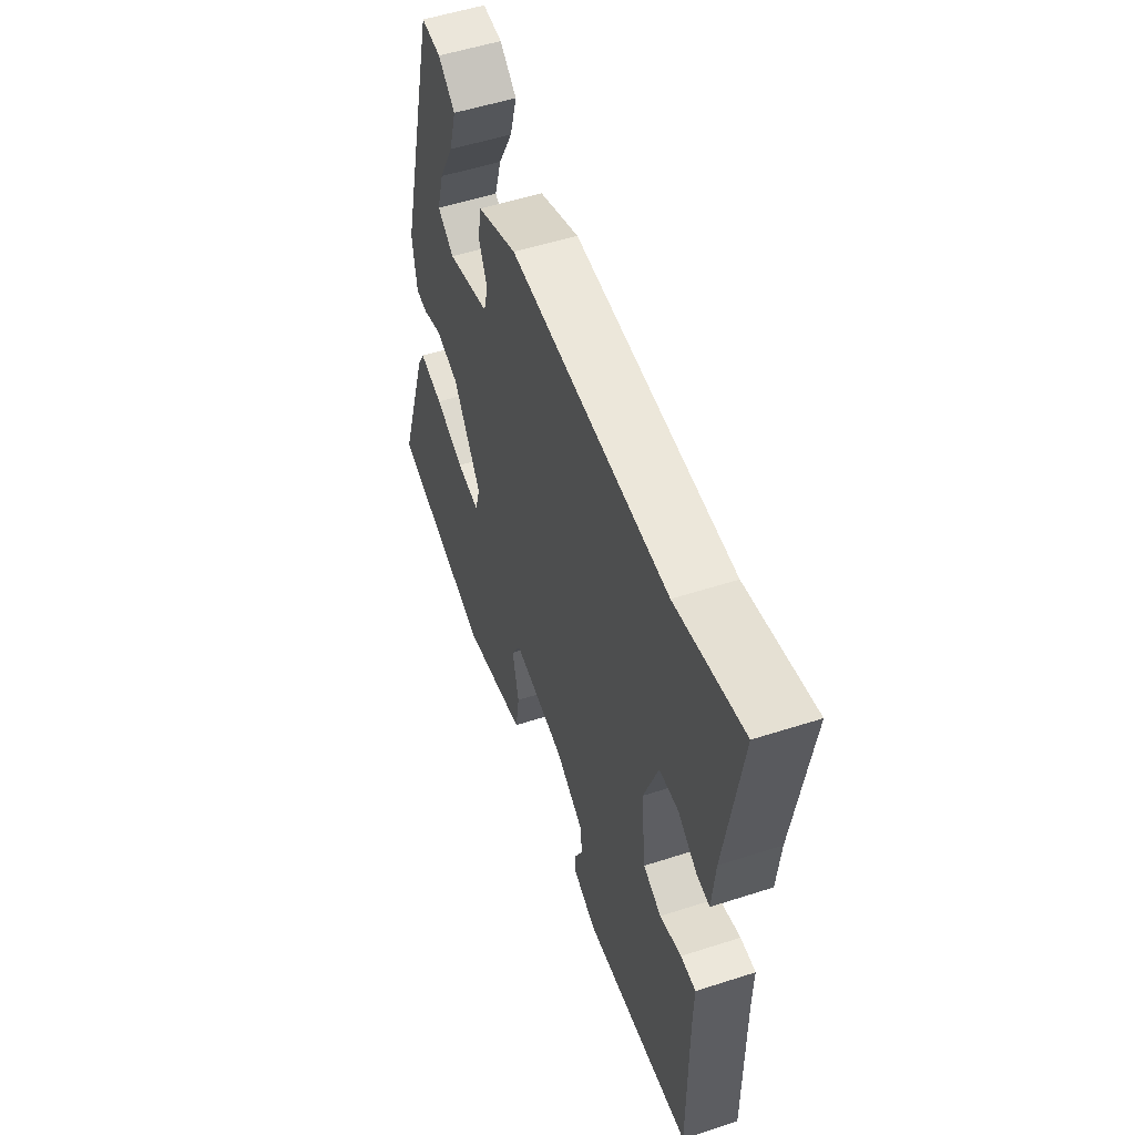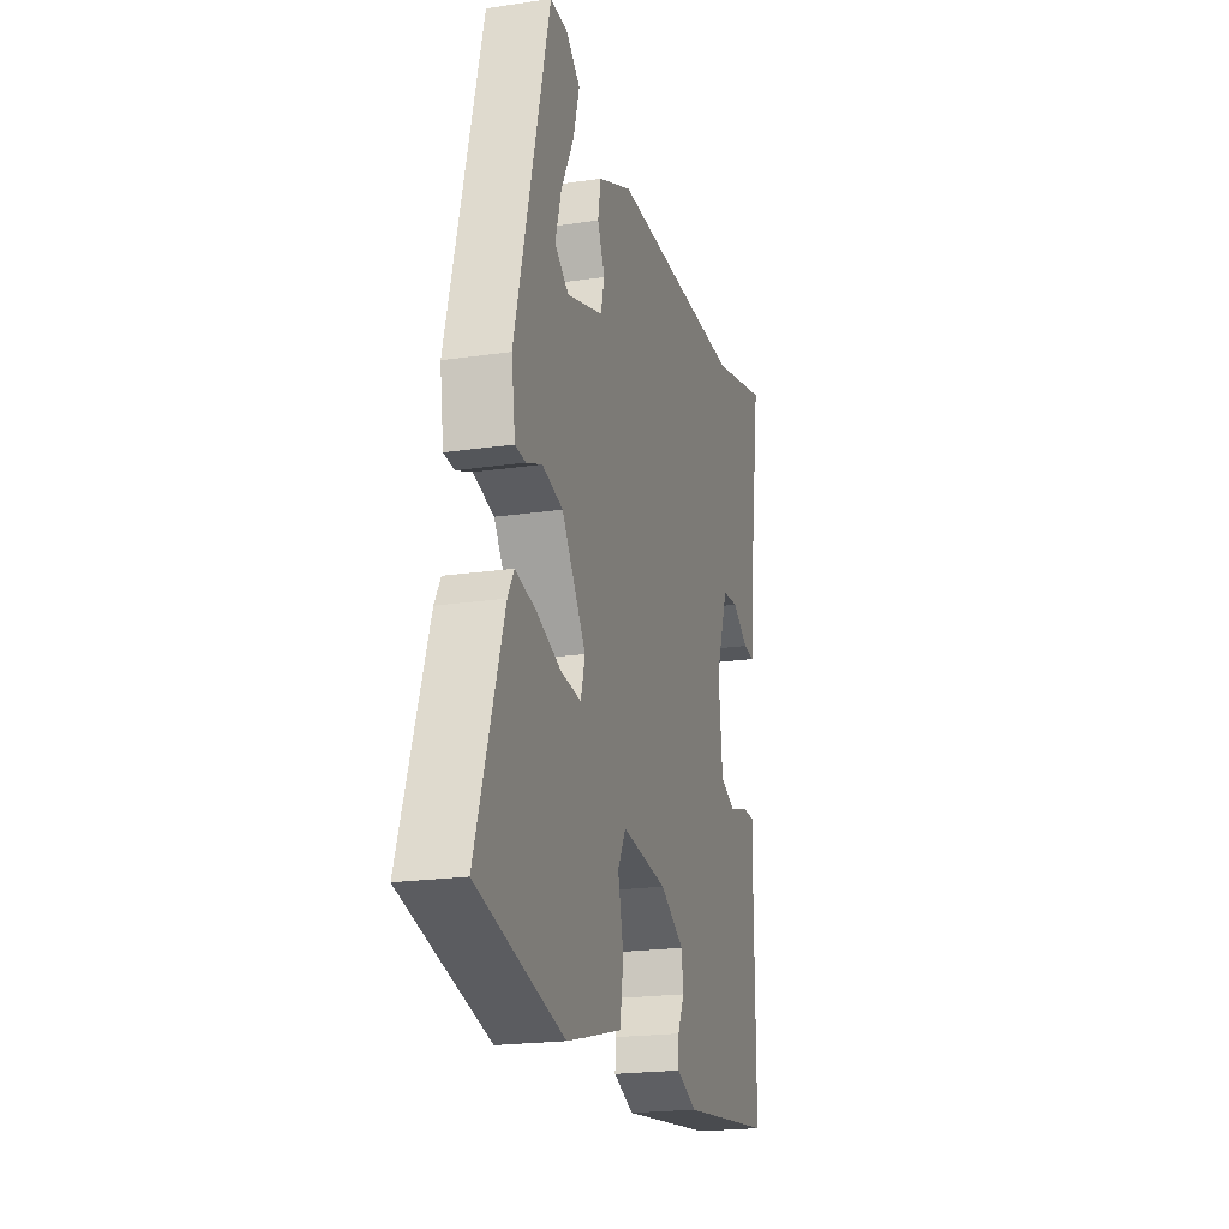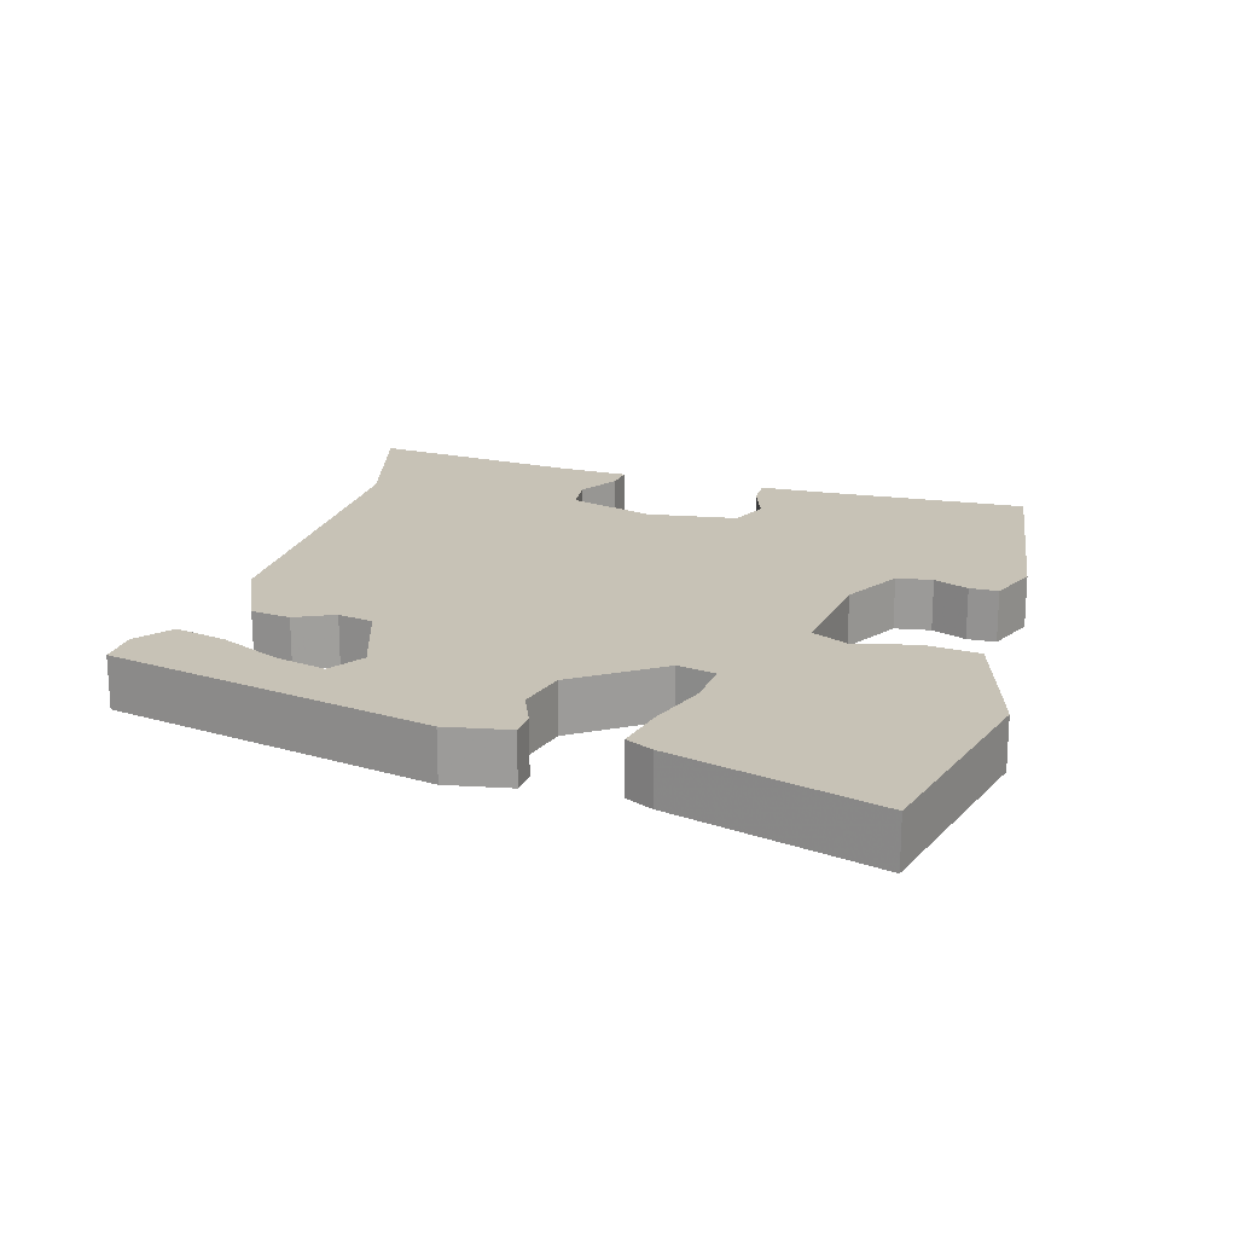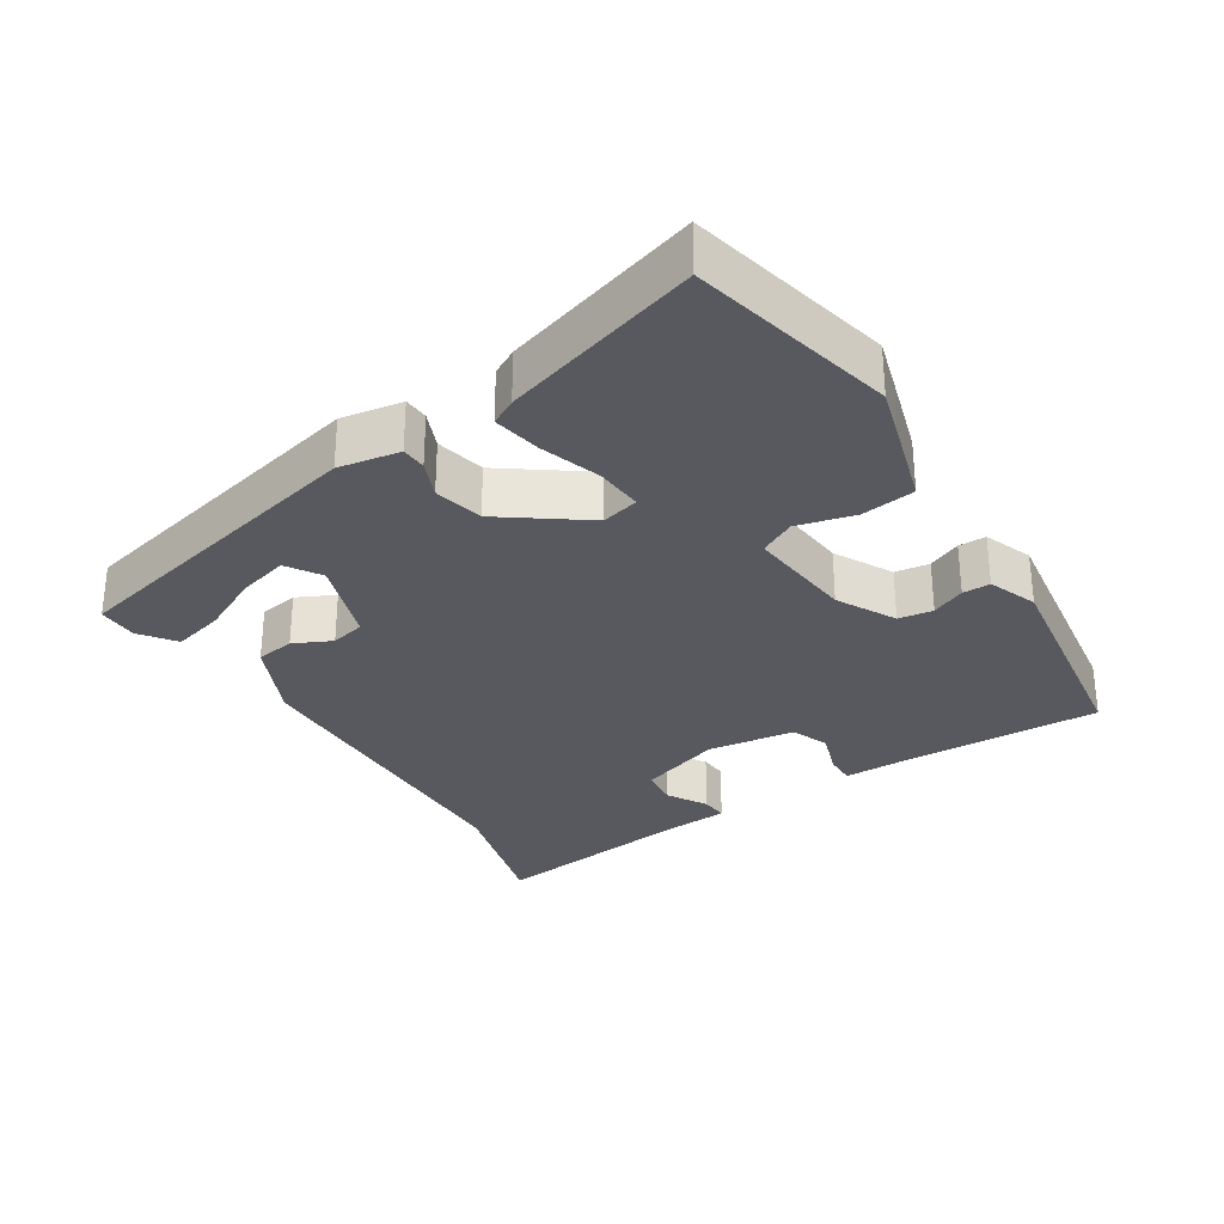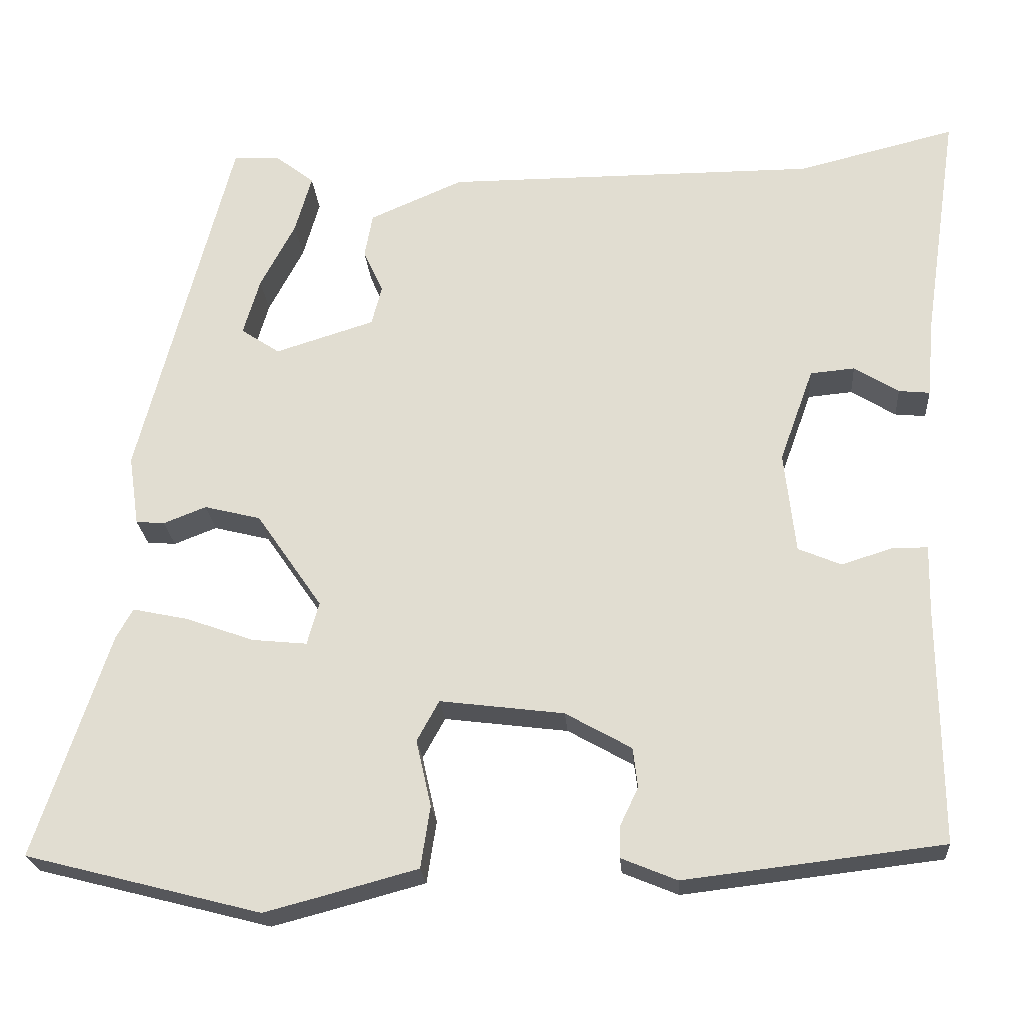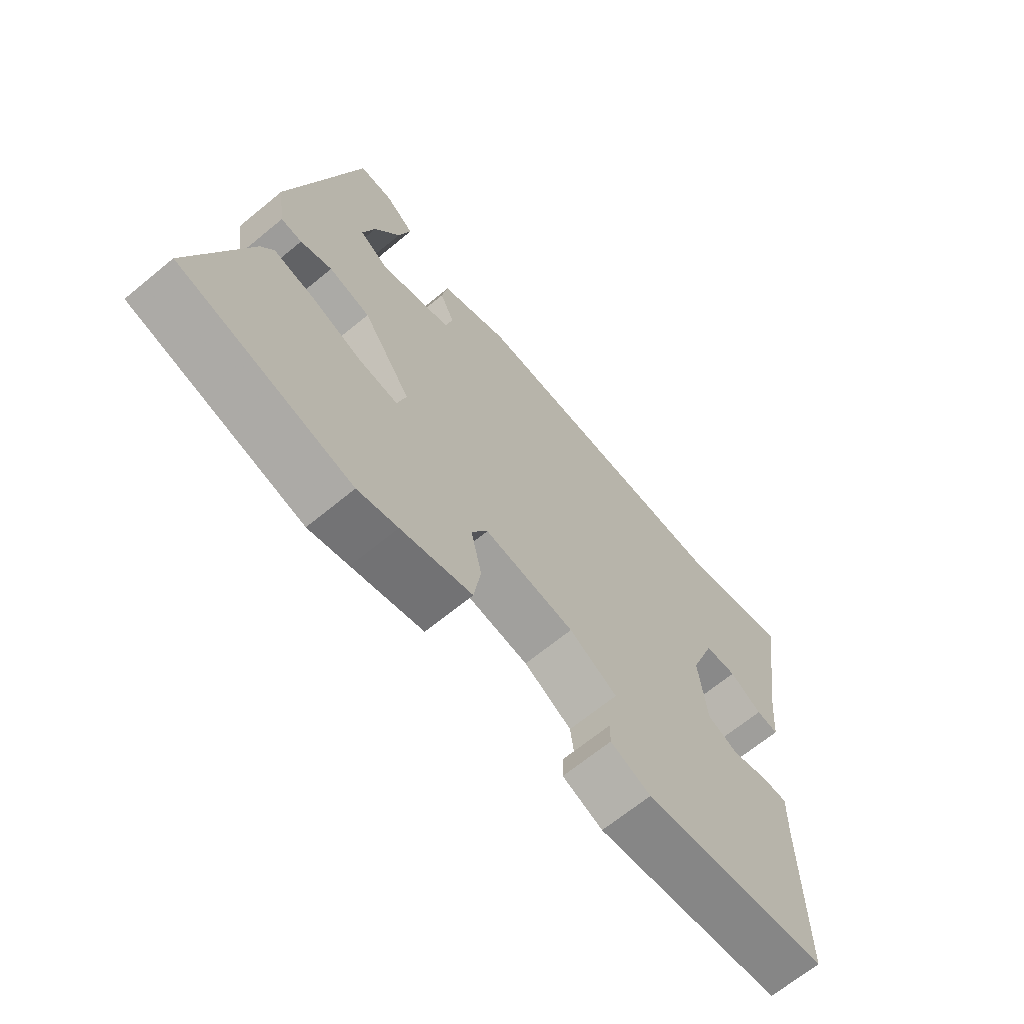
<metadata>
{"format":"obj","ext":"obj","renderer":"f3d","projection":"perspective","resolution":1024,"background":"white","views":[{"elev":53.7,"azim":-109.0,"up":"+Z"},{"elev":-20.7,"azim":105.0,"up":"+Z"},{"elev":19.2,"azim":104.8,"up":"+Y"},{"elev":-30.3,"azim":120.9,"up":"+Y"},{"elev":-23.4,"azim":-175.6,"up":"+Z"},{"elev":-66.9,"azim":129.6,"up":"+Z"}]}
</metadata>
<code>
v 0.411 0.07 0.522
v 0.529 0.07 0.065
v 0.516 0.07 -0.024
v 0.48 0.07 -0.027
v 0.426 0.07 -0.006
v 0.355 0.07 -0.024
v 0.272 0.07 -0.145
v 0.287 0.07 -0.199
v 0.356 0.07 -0.192
v 0.442 0.07 -0.161
v 0.512 0.07 -0.146
v 0.533 0.07 -0.183
v 0.627 0.07 -0.467
v 0.33 0.07 -0.544
v 0.261 0.07 -0.526
v 0.138 0.07 -0.493
v 0.126 0.07 -0.415
v 0.145 0.07 -0.331
v 0.117 0.07 -0.28
v -0.039 0.07 -0.3
v -0.122 0.07 -0.347
v -0.128 0.07 -0.397
v -0.105 0.07 -0.445
v -0.104 0.07 -0.485
v -0.174 0.07 -0.514
v -0.499 0.07 -0.476
v -0.497 0.07 -0.176
v -0.499 0.07 -0.092
v -0.454 0.07 -0.092
v -0.39 0.07 -0.112
v -0.336 0.07 -0.089
v -0.322 0.07 0.039
v -0.365 0.07 0.158
v -0.421 0.07 0.163
v -0.477 0.07 0.128
v -0.516 0.07 0.124
v -0.525 0.07 0.223
v -0.569 0.07 0.517
v -0.37 0.07 0.468
v 0.099 0.07 0.469
v 0.217 0.07 0.418
v 0.227 0.07 0.362
v 0.202 0.07 0.307
v 0.215 0.07 0.257
v 0.34 0.07 0.218
v 0.389 0.07 0.251
v 0.368 0.07 0.323
v 0.324 0.07 0.407
v 0.303 0.07 0.481
v 0.353 0.07 0.52
v 0.411 0 0.522
v 0.529 0 0.065
v 0.516 0 -0.024
v 0.48 0 -0.027
v 0.426 0 -0.006
v 0.355 0 -0.024
v 0.272 0 -0.145
v 0.287 0 -0.199
v 0.356 0 -0.192
v 0.442 0 -0.161
v 0.512 0 -0.146
v 0.533 0 -0.183
v 0.627 0 -0.467
v 0.33 0 -0.544
v 0.261 0 -0.526
v 0.138 0 -0.493
v 0.126 0 -0.415
v 0.145 0 -0.331
v 0.117 0 -0.28
v -0.039 0 -0.3
v -0.122 0 -0.347
v -0.128 0 -0.397
v -0.105 0 -0.445
v -0.104 0 -0.485
v -0.174 0 -0.514
v -0.499 0 -0.476
v -0.497 0 -0.176
v -0.499 0 -0.092
v -0.454 0 -0.092
v -0.39 0 -0.112
v -0.336 0 -0.089
v -0.322 0 0.039
v -0.365 0 0.158
v -0.421 0 0.163
v -0.477 0 0.128
v -0.516 0 0.124
v -0.525 0 0.223
v -0.569 0 0.517
v -0.37 0 0.468
v 0.099 0 0.469
v 0.217 0 0.418
v 0.227 0 0.362
v 0.202 0 0.307
v 0.215 0 0.257
v 0.34 0 0.218
v 0.389 0 0.251
v 0.368 0 0.323
v 0.324 0 0.407
v 0.303 0 0.481
v 0.353 0 0.52
f 50 1 2
f 49 50 2
f 48 49 2
f 47 48 2
f 2 3 4
f 47 2 4
f 46 47 4
f 45 46 4 5
f 44 45 5 6
f 41 42 43
f 40 41 43
f 39 40 43
f 39 43 44
f 38 39 44
f 37 38 44
f 34 35 36 37
f 33 34 37 44
f 44 6 7
f 33 44 7
f 32 33 7
f 27 28 29 30
f 27 30 31
f 26 27 31
f 25 26 31
f 24 25 31
f 23 24 31
f 22 23 31
f 21 22 31 32
f 16 17 18
f 15 16 18
f 14 15 18
f 13 14 18
f 12 13 18
f 11 12 18
f 10 11 18
f 9 10 18
f 8 9 18 19
f 7 8 19 20
f 20 21 32
f 7 20 32
f 52 51 100
f 52 100 99
f 52 99 98
f 52 98 97
f 54 53 52
f 54 52 97
f 54 97 96
f 55 54 96 95
f 56 55 95 94
f 93 92 91
f 93 91 90
f 93 90 89
f 94 93 89
f 94 89 88
f 94 88 87
f 87 86 85 84
f 94 87 84 83
f 57 56 94
f 57 94 83
f 57 83 82
f 80 79 78 77
f 81 80 77
f 81 77 76
f 81 76 75
f 81 75 74
f 81 74 73
f 81 73 72
f 82 81 72 71
f 68 67 66
f 68 66 65
f 68 65 64
f 68 64 63
f 68 63 62
f 68 62 61
f 68 61 60
f 68 60 59
f 69 68 59 58
f 70 69 58 57
f 82 71 70
f 82 70 57
f 1 51 52 2
f 2 52 53 3
f 3 53 54 4
f 4 54 55 5
f 5 55 56 6
f 6 56 57 7
f 7 57 58 8
f 8 58 59 9
f 9 59 60 10
f 10 60 61 11
f 11 61 62 12
f 12 62 63 13
f 13 63 64 14
f 14 64 65 15
f 15 65 66 16
f 16 66 67 17
f 17 67 68 18
f 18 68 69 19
f 19 69 70 20
f 20 70 71 21
f 21 71 72 22
f 22 72 73 23
f 23 73 74 24
f 24 74 75 25
f 25 75 76 26
f 26 76 77 27
f 27 77 78 28
f 28 78 79 29
f 29 79 80 30
f 30 80 81 31
f 31 81 82 32
f 32 82 83 33
f 33 83 84 34
f 34 84 85 35
f 35 85 86 36
f 36 86 87 37
f 37 87 88 38
f 38 88 89 39
f 39 89 90 40
f 40 90 91 41
f 41 91 92 42
f 42 92 93 43
f 43 93 94 44
f 44 94 95 45
f 45 95 96 46
f 46 96 97 47
f 47 97 98 48
f 48 98 99 49
f 49 99 100 50
f 50 100 51 1

</code>
